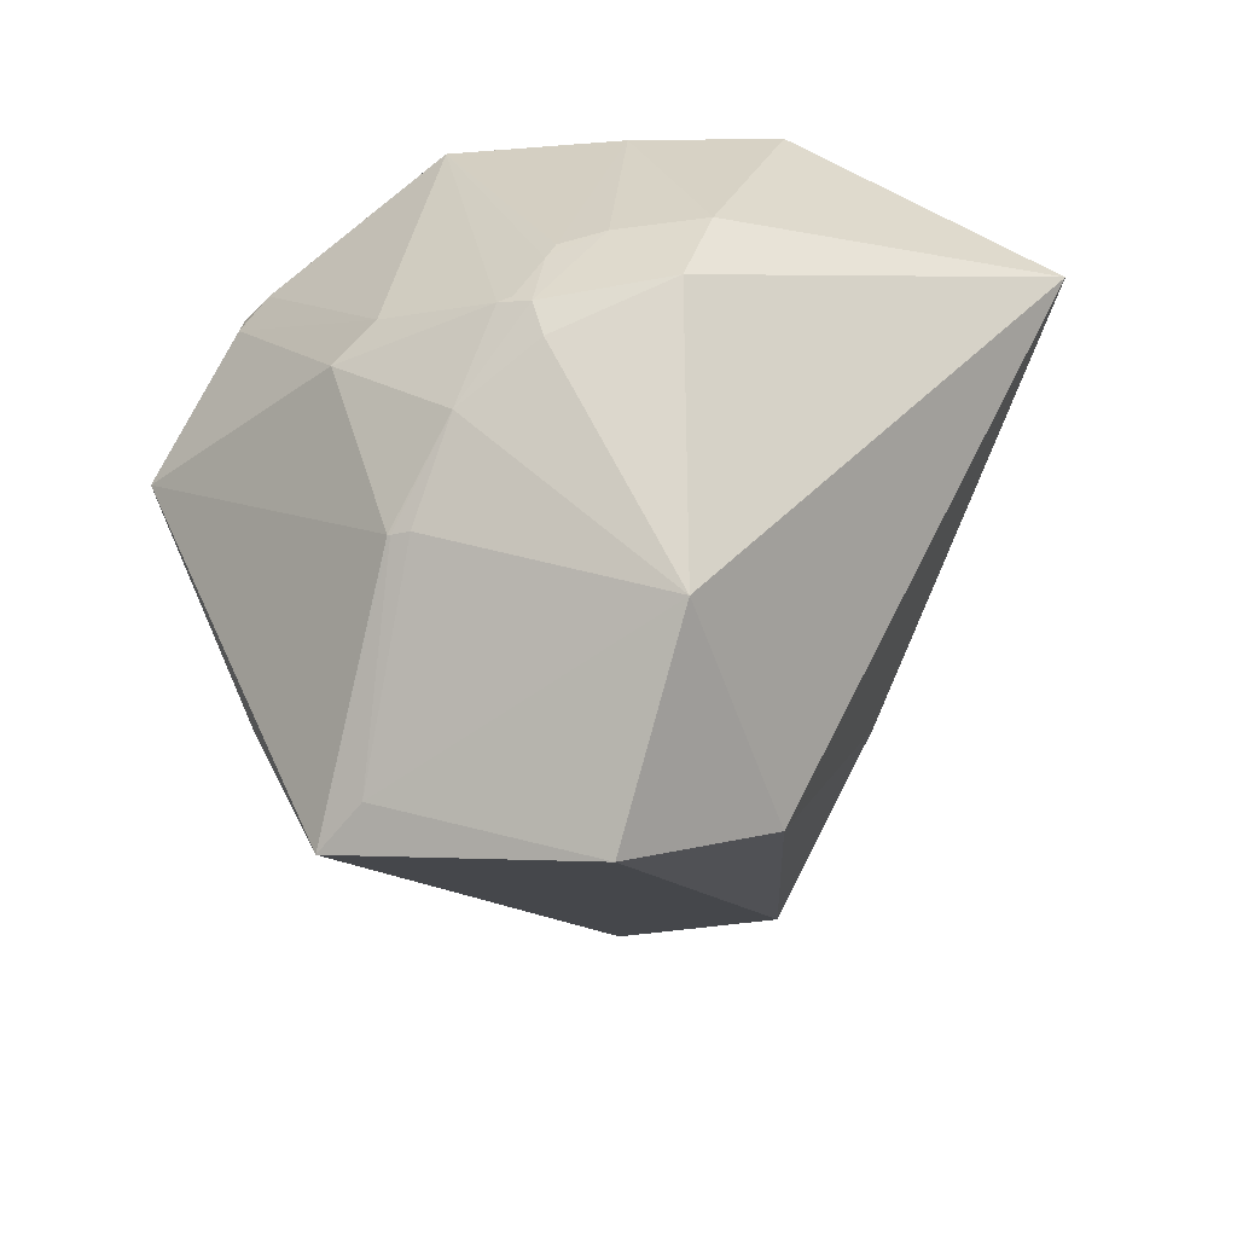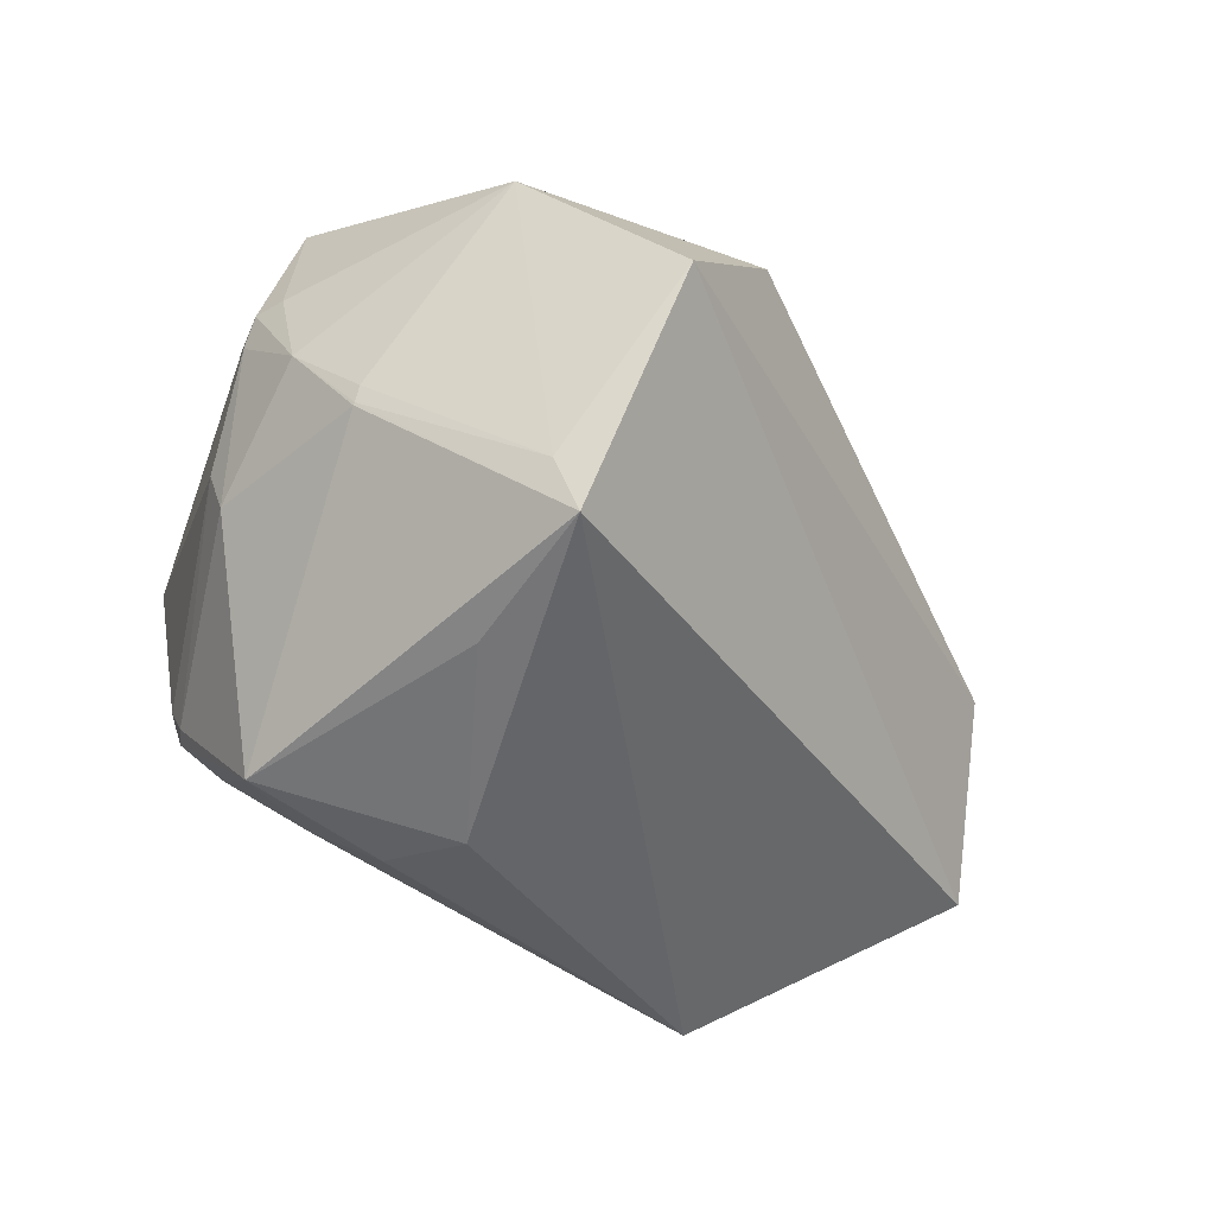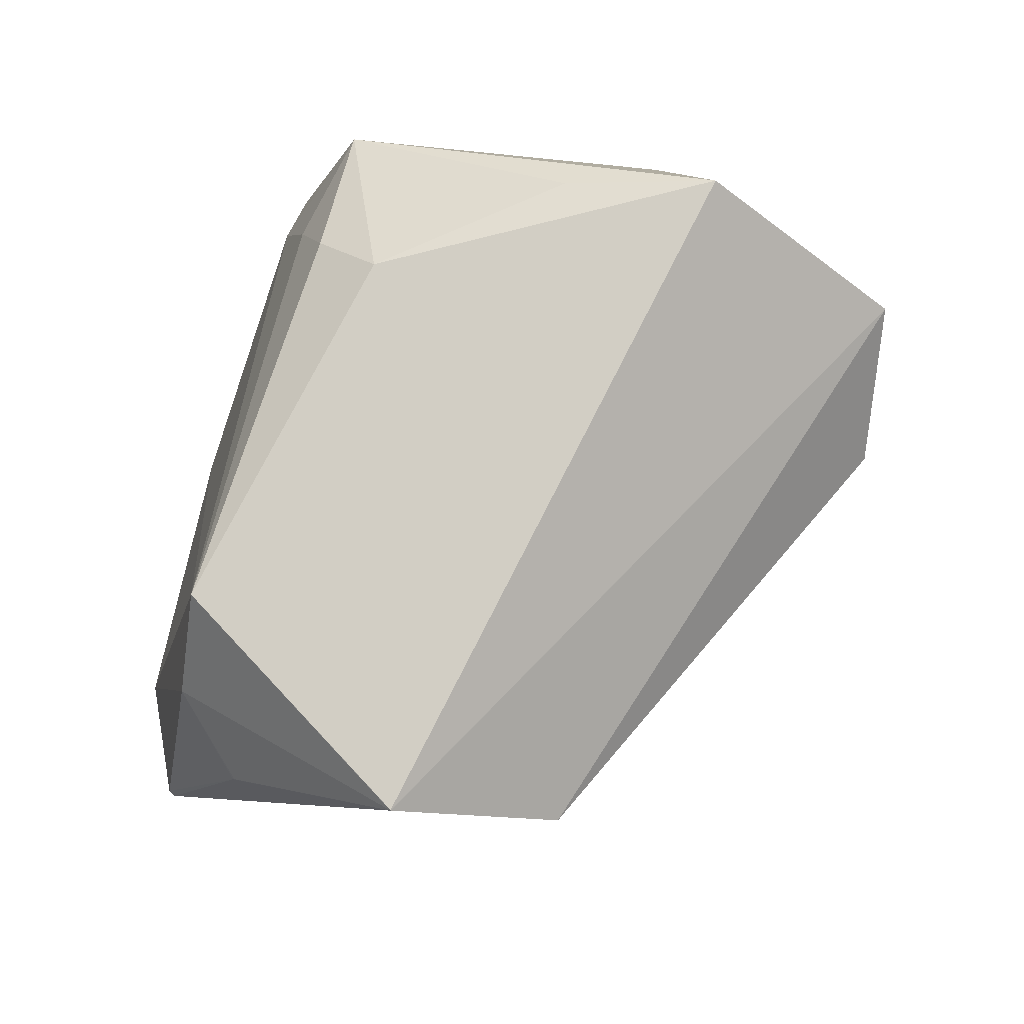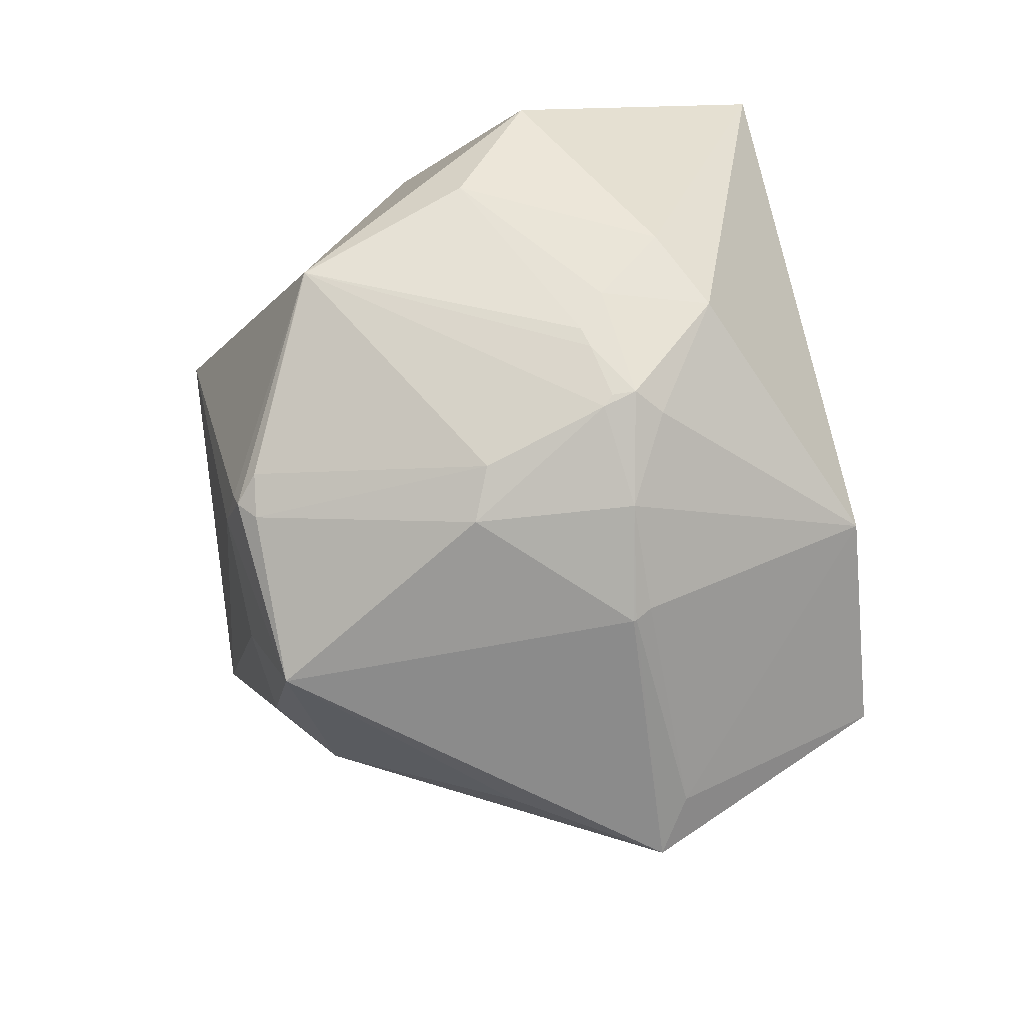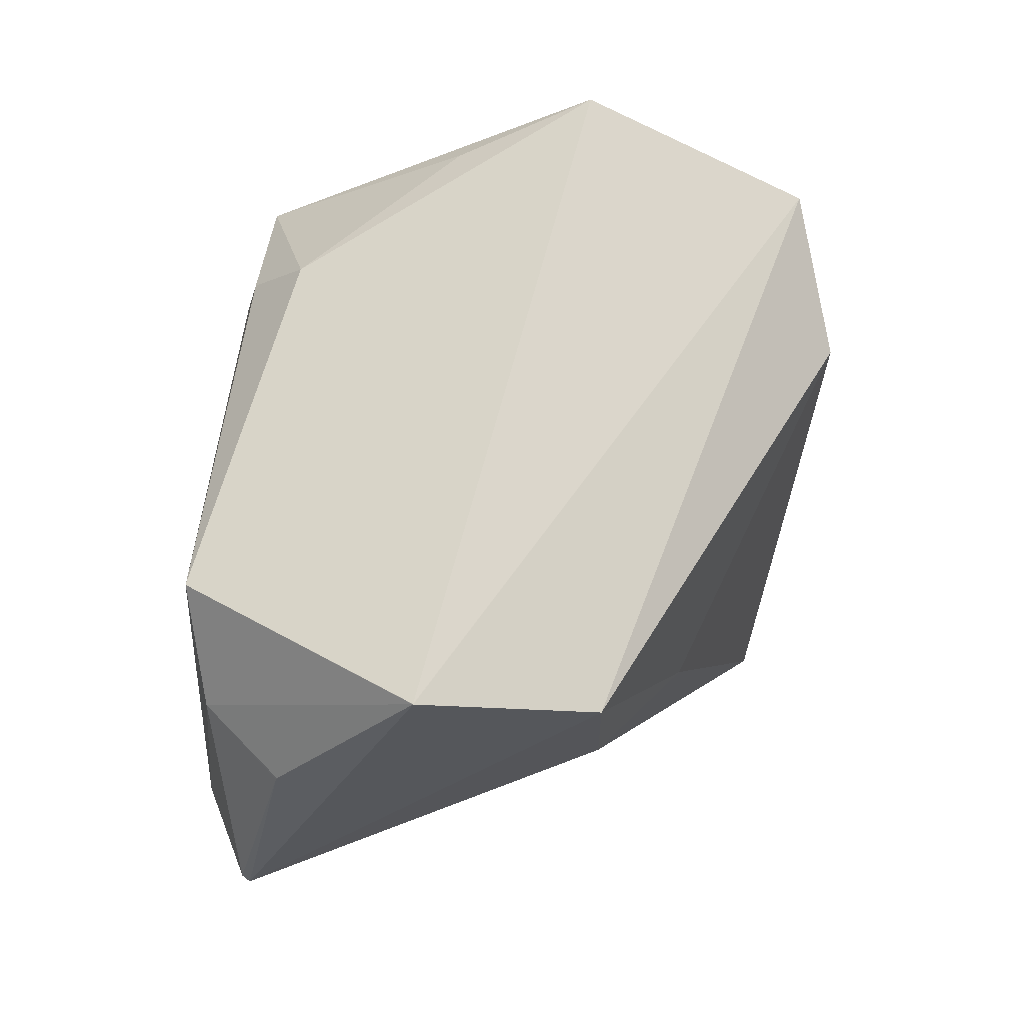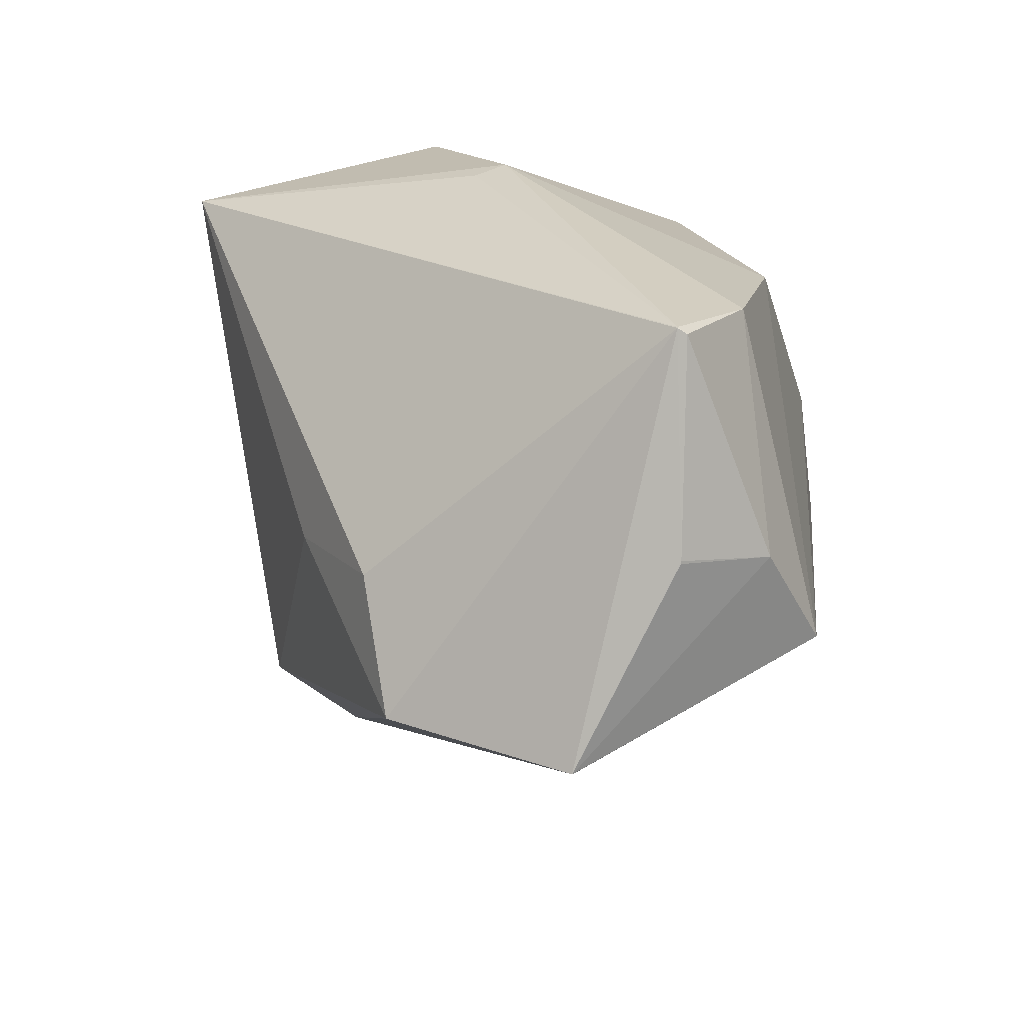
<metadata>
{"format":"obj","ext":"obj","renderer":"f3d","projection":"perspective","resolution":1024,"background":"white","views":[{"elev":26.3,"azim":-157.6,"up":"+Z"},{"elev":70.6,"azim":120.6,"up":"+Y"},{"elev":-57.7,"azim":143.6,"up":"+Z"},{"elev":49.1,"azim":151.2,"up":"+Z"},{"elev":-79.2,"azim":159.8,"up":"+Z"},{"elev":-39.5,"azim":-2.5,"up":"+Z"}]}
</metadata>
<code>
o
v 53.6 -33.74 -195.8
v 53.85 -33.54 -195.7
v 53.72 -33.72 -195.8
v 53.6 -33.74 -195.8
v 94.36 -192.5 -55.39
v -35.2 -17.1 -155.1
v 94.36 -192.5 -55.39
v 99.09 -190.2 -56.88
v 94.43 -192.5 -54.78
v 53.6 -33.74 -195.8
v 53.72 -33.72 -195.8
v 100.5 -110.6 -128.6
v 53.6 -33.74 -195.8
v 100.8 -111.7 -127.7
v 94.36 -192.5 -55.39
v 53.6 -33.74 -195.8
v 100.5 -110.6 -128.6
v 100.8 -111.7 -127.7
v 94.36 -192.5 -55.39
v 100.8 -111.7 -127.7
v 99.09 -190.2 -56.88
v 94.36 -192.5 -55.39
v 94.43 -192.5 -54.78
v -149.4 -38.08 180
v 53.72 -33.72 -195.8
v 145.9 -93.14 -108.7
v 100.5 -110.6 -128.6
v 100.5 -110.6 -128.6
v 145.9 -93.14 -108.7
v 100.8 -111.7 -127.7
v 100.8 -111.7 -127.7
v 145.9 -93.14 -108.7
v 99.09 -190.2 -56.88
v 53.85 -33.54 -195.7
v 175.4 -37.23 -113.3
v 53.72 -33.72 -195.8
v 53.72 -33.72 -195.8
v 175.4 -37.23 -113.3
v 145.9 -93.14 -108.7
v 94.36 -192.5 -55.39
v -48.42 -51.1 -93.56
v -35.2 -17.1 -155.1
v 94.36 -192.5 -55.39
v -149.4 -38.08 180
v -48.42 -51.1 -93.56
v 99.09 -190.2 -56.88
v 130.2 -164.7 -14.71
v 94.43 -192.5 -54.78
v 145.9 -93.14 -108.7
v 130.2 -164.7 -14.71
v 99.09 -190.2 -56.88
v 175.4 -37.23 -113.3
v 130.2 -164.7 -14.71
v 145.9 -93.14 -108.7
v -48.42 -51.1 -93.56
v -81.03 -10.85 -38.24
v -35.2 -17.1 -155.1
v -149.4 -38.08 180
v -81.03 -10.85 -38.24
v -48.42 -51.1 -93.56
v -35.2 -17.1 -155.1
v -81.03 -10.85 -38.24
v -101.6 171.3 10.48
v -149.4 -38.08 180
v -101.6 171.3 10.48
v -81.03 -10.85 -38.24
v 53.6 -33.74 -195.8
v -57.86 241.5 25.09
v 53.85 -33.54 -195.7
v 53.6 -33.74 -195.8
v -35.2 -17.1 -155.1
v -57.86 241.5 25.09
v -35.2 -17.1 -155.1
v -101.6 171.3 10.48
v -57.86 241.5 25.09
v -149.4 -38.08 180
v -70.47 198.2 121
v -101.6 171.3 10.48
v -101.6 171.3 10.48
v -70.47 198.2 121
v -57.86 241.5 25.09
v 53.85 -33.54 -195.7
v 65.95 252.1 6.106
v 175.4 -37.23 -113.3
v -57.86 241.5 25.09
v 65.95 252.1 6.106
v 53.85 -33.54 -195.7
v -70.47 198.2 121
v 48.51 243.7 29.54
v -57.86 241.5 25.09
v -57.86 241.5 25.09
v 48.51 243.7 29.54
v 65.95 252.1 6.106
v 94.43 -192.5 -54.78
v 2.764 -106.6 134.6
v -149.4 -38.08 180
v 175.4 -37.23 -113.3
v 157 -84.54 87.16
v 130.2 -164.7 -14.71
v 65.95 252.1 6.106
v 178.6 116.8 -2.537
v 175.4 -37.23 -113.3
v 178.6 116.8 -2.537
v 199.9 96.45 28.86
v 175.4 -37.23 -113.3
v -149.4 -38.08 180
v 18.48 -107.9 142.3
v -18.81 -45.82 223.2
v 2.764 -106.6 134.6
v 18.48 -107.9 142.3
v -149.4 -38.08 180
v 130.2 -164.7 -14.71
v 18.48 -107.9 142.3
v 94.43 -192.5 -54.78
v 94.43 -192.5 -54.78
v 18.48 -107.9 142.3
v 2.764 -106.6 134.6
v 157 -84.54 87.16
v 18.48 -107.9 142.3
v 130.2 -164.7 -14.71
v 178.6 116.8 -2.537
v 205.5 129.4 92.21
v 199.9 96.45 28.86
v -149.4 -38.08 180
v -33.19 111.9 215.5
v -70.47 198.2 121
v 199.9 96.45 28.86
v 201.7 77.87 67.67
v 175.4 -37.23 -113.3
v 205.5 129.4 92.21
v 201.7 77.87 67.67
v 199.9 96.45 28.86
v 65.95 252.1 6.106
v 120.3 200.2 23.4
v 178.6 116.8 -2.537
v 205.5 129.4 92.21
v 120.3 200.2 23.4
v 65.95 252.1 6.106
v 178.6 116.8 -2.537
v 120.3 200.2 23.4
v 205.5 129.4 92.21
v -149.4 -38.08 180
v -18.81 -45.82 223.2
v -29.22 68.61 224.8
v -149.4 -38.08 180
v -29.22 68.61 224.8
v -33.19 111.9 215.5
v 175.4 -37.23 -113.3
v 196.3 47.71 121.9
v 157 -84.54 87.16
v 201.7 77.87 67.67
v 196.3 47.71 121.9
v 175.4 -37.23 -113.3
v 205.5 129.4 92.21
v 196.3 47.71 121.9
v 201.7 77.87 67.67
v 194.2 60.18 144.7
v 196.3 47.71 121.9
v 205.5 129.4 92.21
v 196.3 47.71 121.9
v 192.6 51.19 140.5
v 157 -84.54 87.16
v 194.2 60.18 144.7
v 192.6 51.19 140.5
v 196.3 47.71 121.9
v 194.2 60.18 144.7
v 205.5 129.4 92.21
v 190.2 72.43 145.3
v 194.2 60.18 144.7
v 190.2 72.43 145.3
v 182.9 56.99 157.1
v -18.81 -45.82 223.2
v 37.94 -4.778 227.6
v -29.22 68.61 224.8
v 18.48 -107.9 142.3
v 123.9 -3.207 211.5
v -18.81 -45.82 223.2
v 157 -84.54 87.16
v 123.9 -3.207 211.5
v 18.48 -107.9 142.3
v 192.6 51.19 140.5
v 123.9 -3.207 211.5
v 157 -84.54 87.16
v 194.2 60.18 144.7
v 123.9 -3.207 211.5
v 192.6 51.19 140.5
v 194.2 60.18 144.7
v 182.9 56.99 157.1
v 123.9 -3.207 211.5
v -18.81 -45.82 223.2
v 123.9 -3.207 211.5
v 37.94 -4.778 227.6
v 123.9 -3.207 211.5
v 123.8 -2.842 211.6
v 37.94 -4.778 227.6
v 182.9 56.99 157.1
v 123.8 -2.842 211.6
v 123.9 -3.207 211.5
v -33.19 111.9 215.5
v 11.75 146.1 195.3
v -70.47 198.2 121
v -29.22 68.61 224.8
v 9.817 84.35 219.2
v -33.19 111.9 215.5
v 37.94 -4.778 227.6
v 9.817 84.35 219.2
v -29.22 68.61 224.8
v -33.19 111.9 215.5
v 20.98 136.2 205.3
v 11.75 146.1 195.3
v 9.817 84.35 219.2
v 20.98 136.2 205.3
v -33.19 111.9 215.5
v -70.47 198.2 121
v 46.31 198.5 127.5
v 48.51 243.7 29.54
v 48.51 243.7 29.54
v 54.6 199.5 124.9
v 65.95 252.1 6.106
v 46.31 198.5 127.5
v 54.6 199.5 124.9
v 48.51 243.7 29.54
v 54.6 199.5 124.9
v 55.69 199.4 124.7
v 65.95 252.1 6.106
v 205.5 129.4 92.21
v 65.95 252.1 6.106
v 56.06 199.4 124.7
v 55.69 199.4 124.7
v 56.06 199.4 124.7
v 65.95 252.1 6.106
v 11.75 146.1 195.3
v 40.26 170.2 169
v -70.47 198.2 121
v -70.47 198.2 121
v 40.26 170.2 169
v 46.31 198.5 127.5
v 20.98 136.2 205.3
v 40.26 170.2 169
v 11.75 146.1 195.3
v 46.31 198.5 127.5
v 40.26 170.2 169
v 54.6 199.5 124.9
v 54.6 199.5 124.9
v 40.26 170.2 169
v 55.69 199.4 124.7
v 55.69 199.4 124.7
v 40.26 170.2 169
v 56.06 199.4 124.7
v 123.8 -2.842 211.6
v 31.1 132.1 204.2
v 28.23 106.4 212
v 9.817 84.35 219.2
v 28.23 106.4 212
v 20.98 136.2 205.3
v 31.1 132.1 204.2
v 20.98 136.2 205.3
v 28.23 106.4 212
v 123.8 -2.842 211.6
v 27.72 96.3 214.5
v 37.94 -4.778 227.6
v 37.94 -4.778 227.6
v 27.72 96.3 214.5
v 9.817 84.35 219.2
v 123.8 -2.842 211.6
v 28.23 106.4 212
v 27.72 96.3 214.5
v 9.817 84.35 219.2
v 27.72 96.3 214.5
v 28.23 106.4 212
v 123.8 -2.842 211.6
v 36.85 134.8 201.7
v 31.1 132.1 204.2
v 31.1 132.1 204.2
v 36.85 134.8 201.7
v 20.98 136.2 205.3
v 20.98 136.2 205.3
v 36.85 134.8 201.7
v 40.26 170.2 169
v 205.5 129.4 92.21
v 56.06 199.4 124.7
v 108.6 141.3 166.3
v 40.26 170.2 169
v 108.6 141.3 166.3
v 56.06 199.4 124.7
v 36.85 134.8 201.7
v 108.6 141.3 166.3
v 40.26 170.2 169
v 205.5 129.4 92.21
v 108.6 141.3 166.3
v 190.2 72.43 145.3
v 190.2 72.43 145.3
v 94.4 126.6 183.3
v 182.9 56.99 157.1
v 108.6 141.3 166.3
v 94.4 126.6 183.3
v 190.2 72.43 145.3
v 182.9 56.99 157.1
v 94.4 126.6 183.3
v 123.8 -2.842 211.6
v 123.8 -2.842 211.6
v 94.4 126.6 183.3
v 36.85 134.8 201.7
v 36.85 134.8 201.7
v 94.4 126.6 183.3
v 108.6 141.3 166.3
f 1 2 3
f 4 5 6
f 7 8 9
f 10 11 12
f 13 14 15
f 16 17 18
f 19 20 21
f 22 23 24
f 25 26 27
f 28 29 30
f 31 32 33
f 34 35 36
f 37 38 39
f 40 41 42
f 43 44 45
f 46 47 48
f 49 50 51
f 52 53 54
f 55 56 57
f 58 59 60
f 61 62 63
f 64 65 66
f 67 68 69
f 70 71 72
f 73 74 75
f 76 77 78
f 79 80 81
f 82 83 84
f 85 86 87
f 88 89 90
f 91 92 93
f 94 95 96
f 97 98 99
f 100 101 102
f 103 104 105
f 106 107 108
f 109 110 111
f 112 113 114
f 115 116 117
f 118 119 120
f 121 122 123
f 124 125 126
f 127 128 129
f 130 131 132
f 133 134 135
f 136 137 138
f 139 140 141
f 142 143 144
f 145 146 147
f 148 149 150
f 151 152 153
f 154 155 156
f 157 158 159
f 160 161 162
f 163 164 165
f 166 167 168
f 169 170 171
f 172 173 174
f 175 176 177
f 178 179 180
f 181 182 183
f 184 185 186
f 187 188 189
f 190 191 192
f 193 194 195
f 196 197 198
f 199 200 201
f 202 203 204
f 205 206 207
f 208 209 210
f 211 212 213
f 214 215 216
f 217 218 219
f 220 221 222
f 223 224 225
f 226 227 228
f 229 230 231
f 232 233 234
f 235 236 237
f 238 239 240
f 241 242 243
f 244 245 246
f 247 248 249
f 250 251 252
f 253 254 255
f 256 257 258
f 259 260 261
f 262 263 264
f 265 266 267
f 268 269 270
f 271 272 273
f 274 275 276
f 277 278 279
f 280 281 282
f 283 284 285
f 286 287 288
f 289 290 291
f 292 293 294
f 295 296 297
f 298 299 300
f 301 302 303
f 304 305 306

</code>
